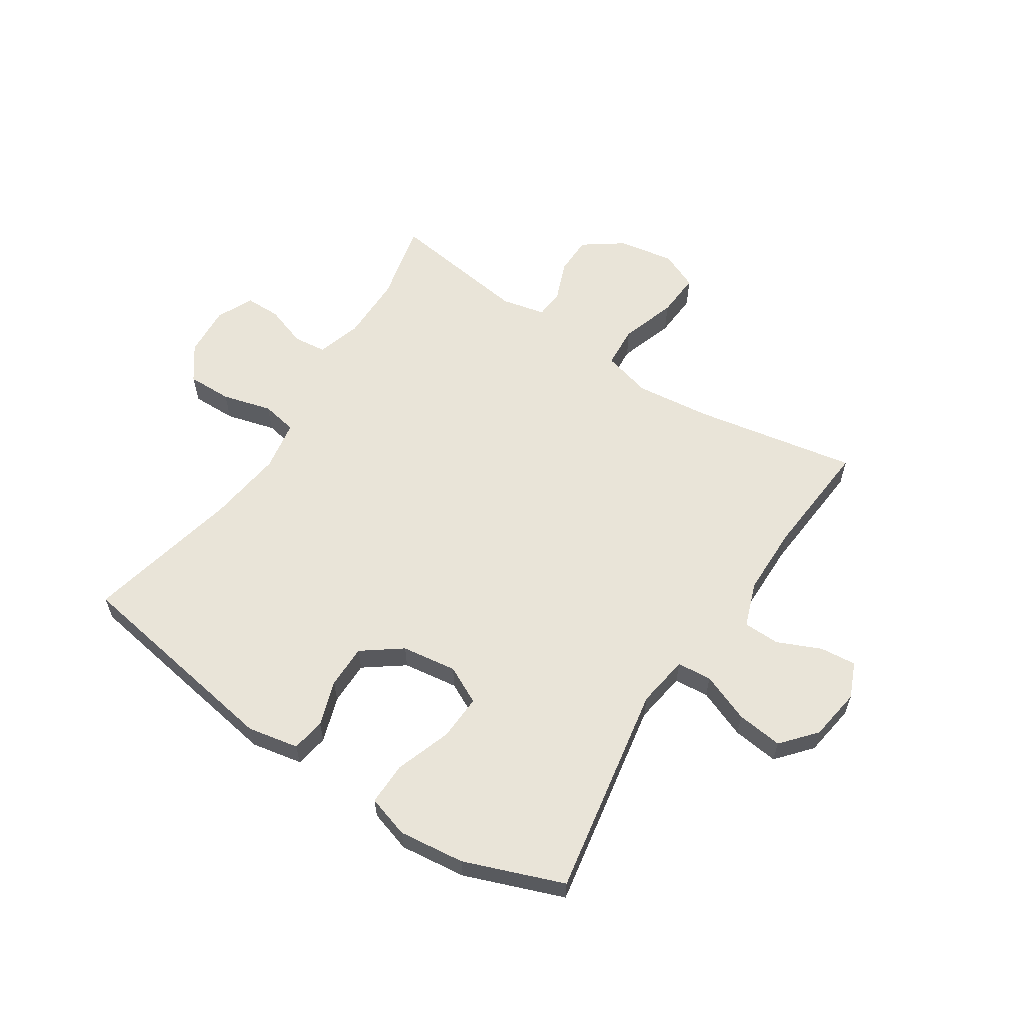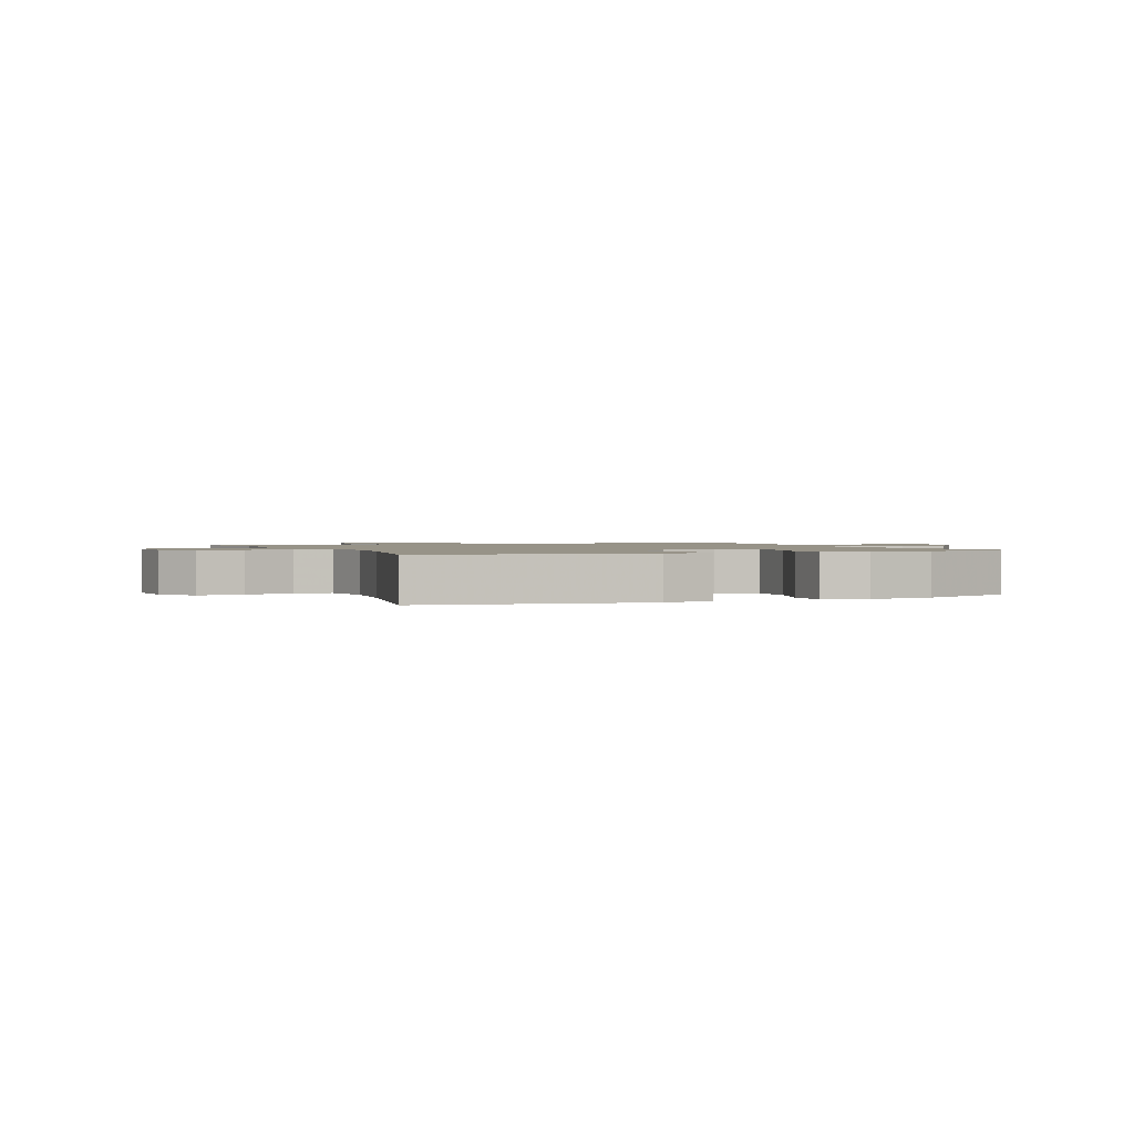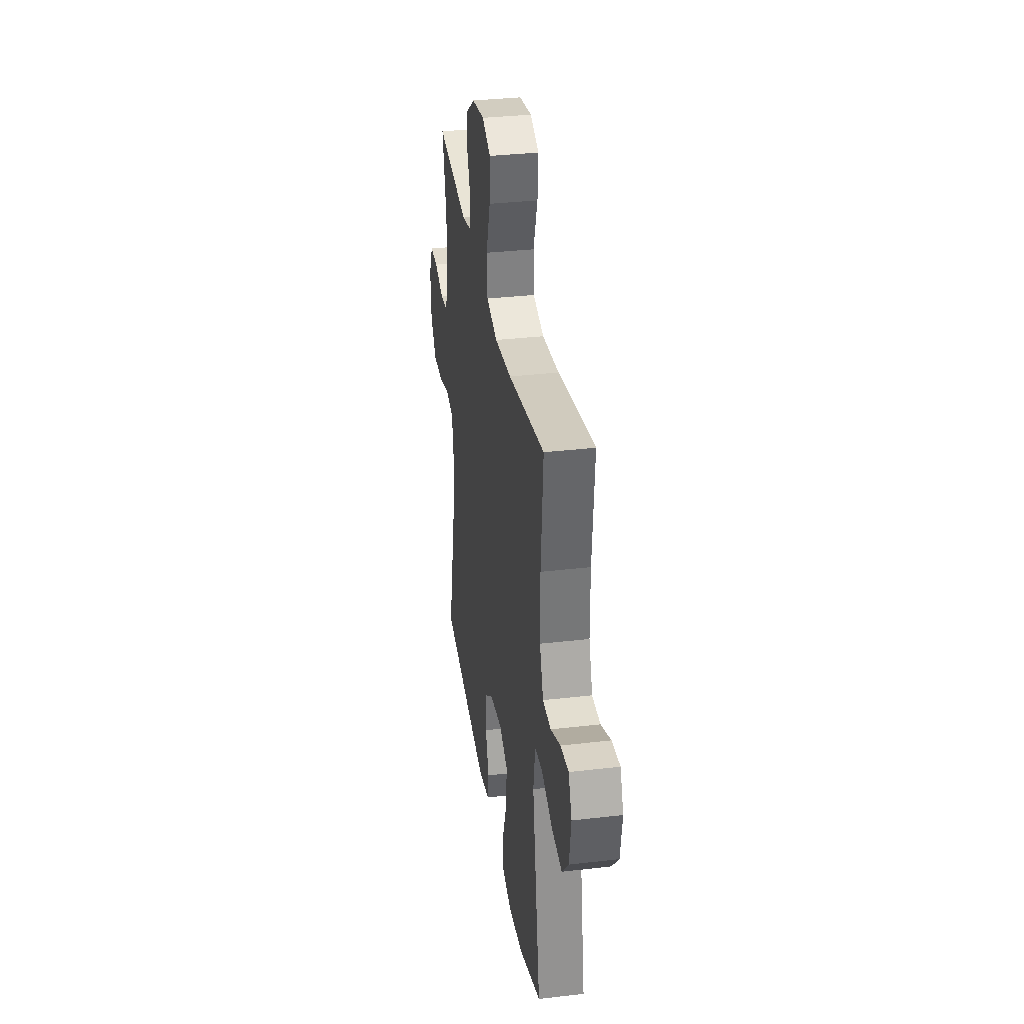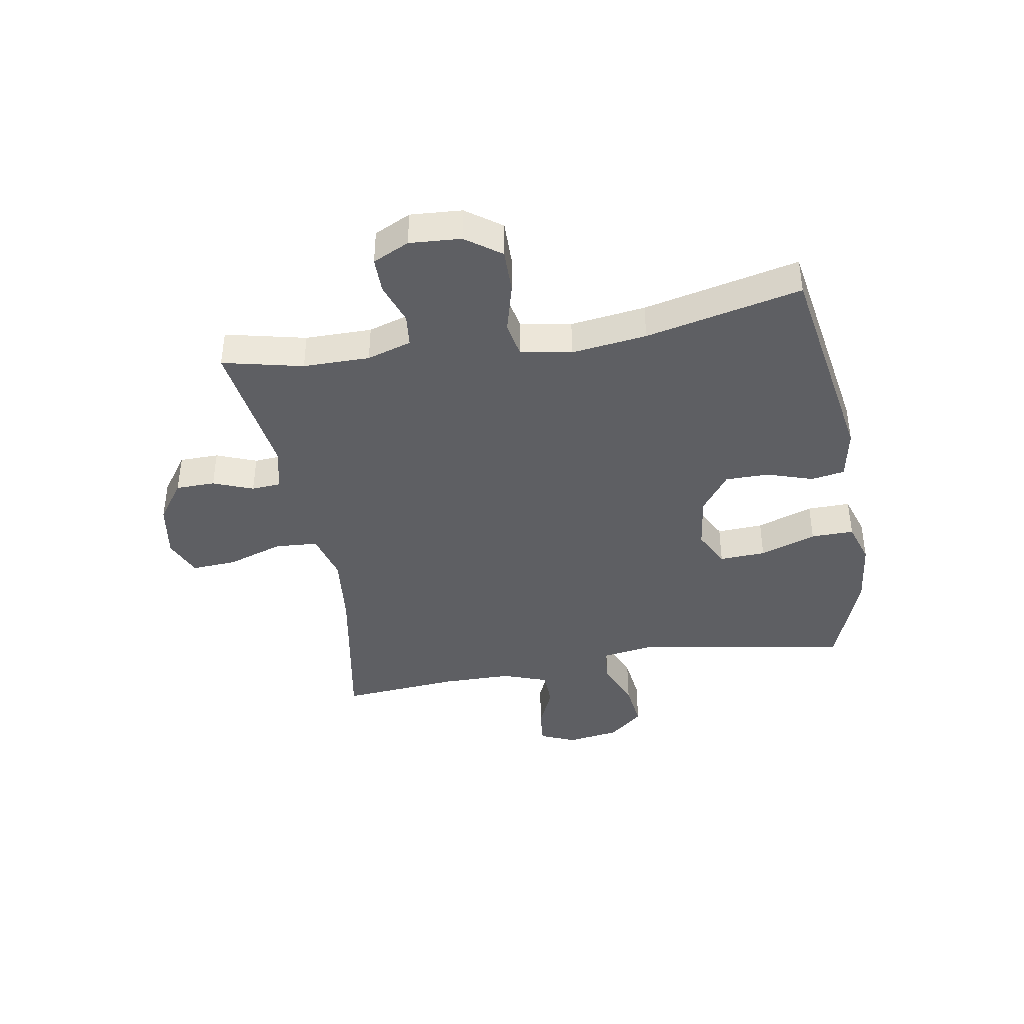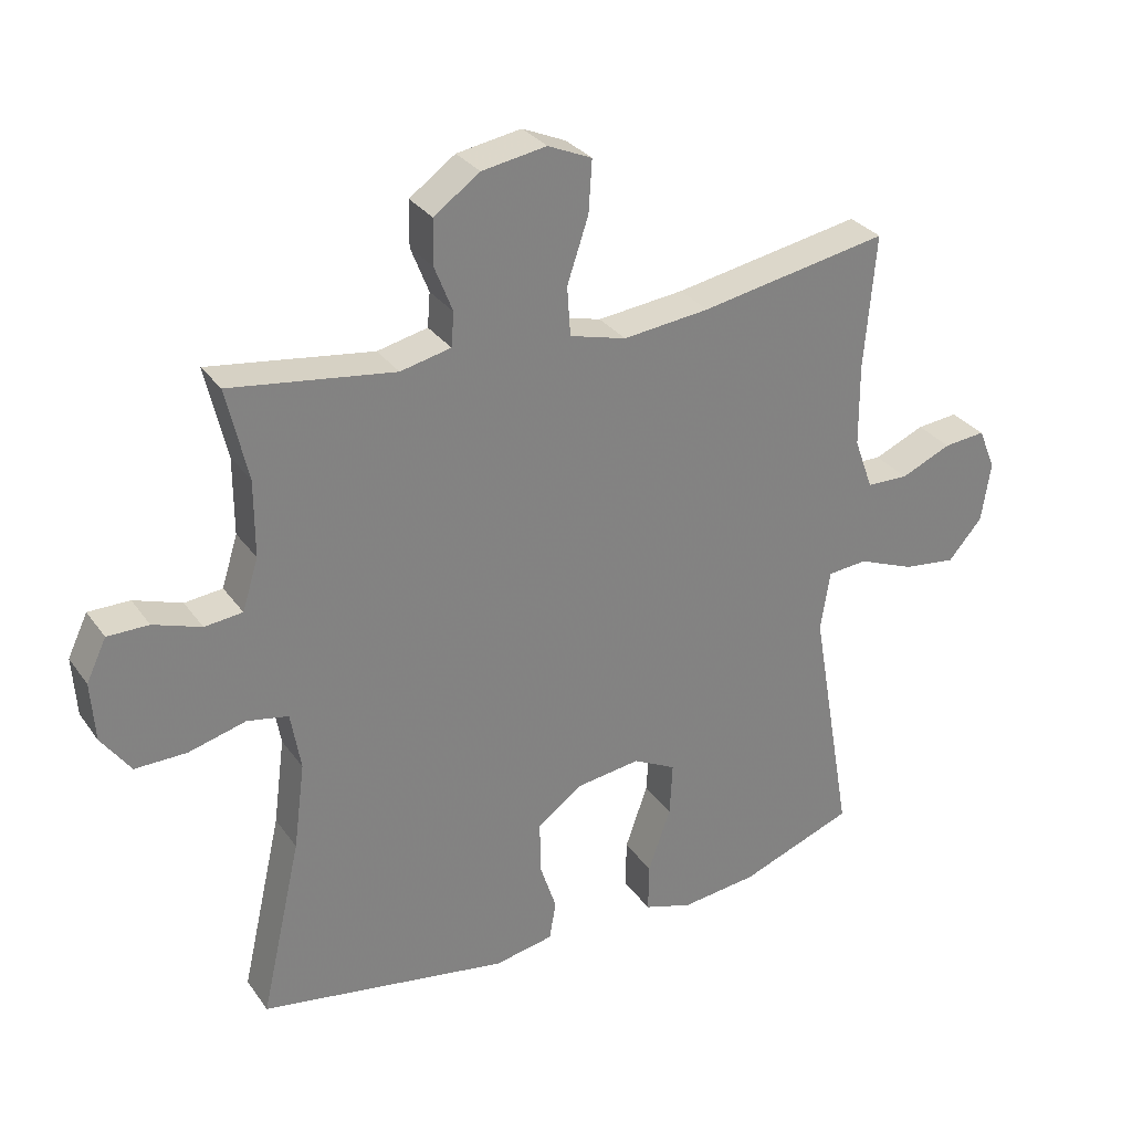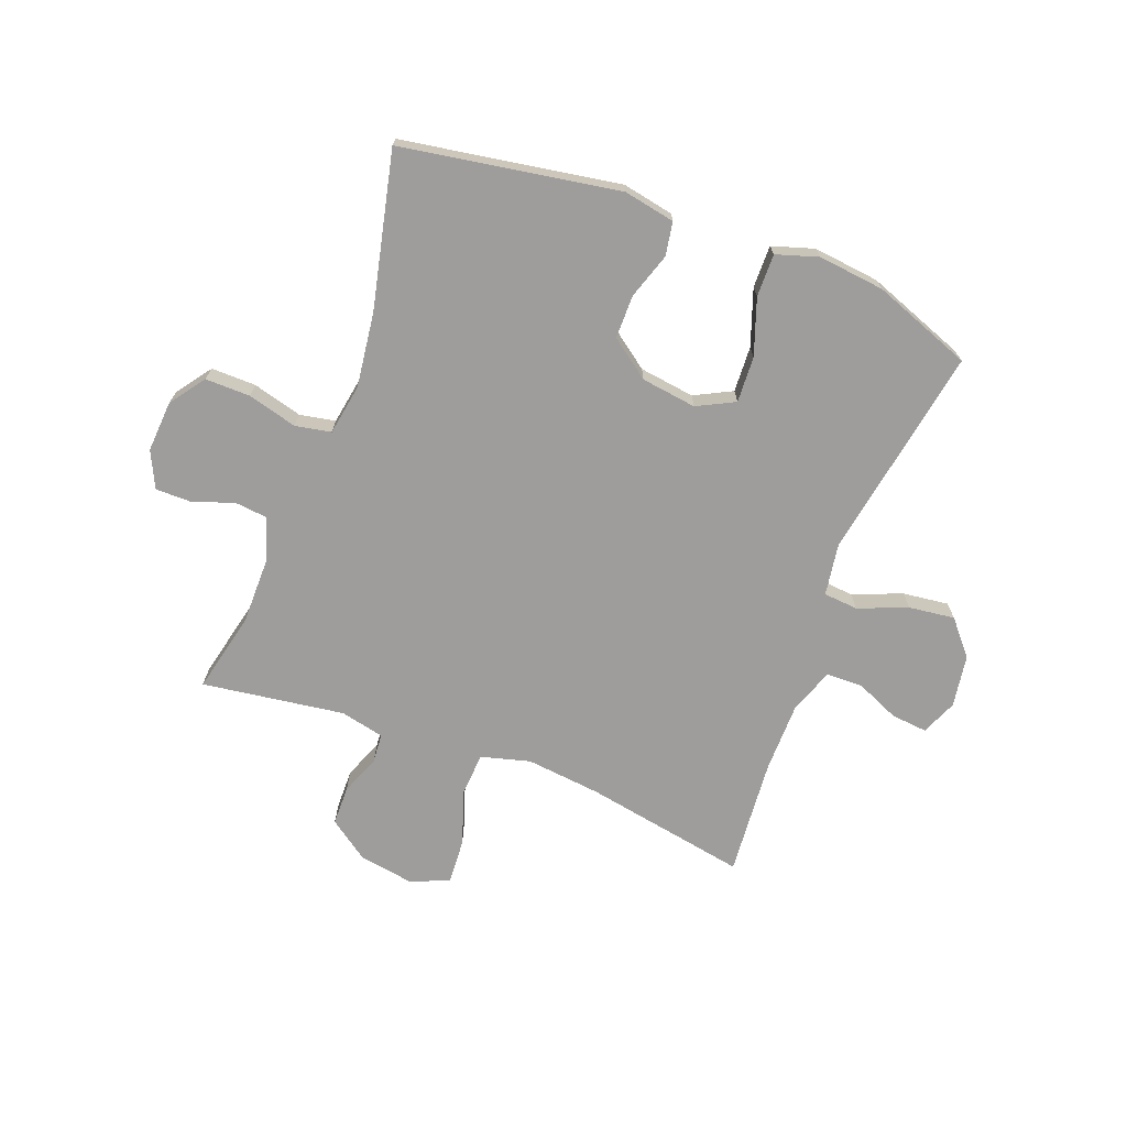
<metadata>
{"format":"obj","ext":"obj","renderer":"f3d","projection":"perspective","resolution":1024,"background":"white","views":[{"elev":59.8,"azim":-147.0,"up":"+Y"},{"elev":1.4,"azim":155.9,"up":"+Y"},{"elev":33.9,"azim":-99.0,"up":"+Z"},{"elev":-40.8,"azim":99.8,"up":"+Y"},{"elev":30.3,"azim":151.1,"up":"+Z"},{"elev":-70.6,"azim":159.2,"up":"+Y"}]}
</metadata>
<code>
v -0.5 0.07 -0.5
v -0.436 0.07 -0.131
v -0.45 0.07 -0.04
v -0.51 0.07 -0.035
v -0.595 0.07 -0.069
v -0.675 0.07 -0.079
v -0.726 0.07 -0.02
v -0.74 0.07 0.071
v -0.714 0.07 0.133
v -0.651 0.07 0.127
v -0.575 0.07 0.094
v -0.512 0.07 0.096
v -0.484 0.07 0.174
v -0.483 0.07 0.296
v -0.5 0.07 0.5
v -0.216 0.07 0.449
v -0.086 0.07 0.435
v -0.001 0.07 0.458
v 0.004 0.07 0.532
v -0.028 0.07 0.628
v -0.033 0.07 0.706
v 0.033 0.07 0.735
v 0.13 0.07 0.719
v 0.199 0.07 0.67
v 0.2 0.07 0.602
v 0.173 0.07 0.533
v 0.177 0.07 0.482
v 0.253 0.07 0.465
v 0.5 0.07 0.5
v 0.468 0.07 0.361
v 0.468 0.07 0.246
v 0.492 0.07 0.169
v 0.549 0.07 0.163
v 0.621 0.07 0.188
v 0.683 0.07 0.188
v 0.713 0.07 0.125
v 0.707 0.07 0.036
v 0.663 0.07 -0.025
v 0.585 0.07 -0.024
v 0.499 0.07 -0.001
v 0.437 0.07 -0.013
v 0.422 0.07 -0.101
v 0.439 0.07 -0.231
v 0.5 0.07 -0.5
v 0.123 0.07 -0.563
v 0.034 0.07 -0.546
v 0.024 0.07 -0.488
v 0.05 0.07 -0.409
v 0.05 0.07 -0.333
v -0.018 0.07 -0.283
v -0.114 0.07 -0.27
v -0.179 0.07 -0.303
v -0.175 0.07 -0.383
v -0.141 0.07 -0.48
v -0.14 0.07 -0.554
v -0.213 0.07 -0.577
v -0.328 0.07 -0.564
v -0.5 0 -0.5
v -0.436 0 -0.131
v -0.45 0 -0.04
v -0.51 0 -0.035
v -0.595 0 -0.069
v -0.675 0 -0.079
v -0.726 0 -0.02
v -0.74 0 0.071
v -0.714 0 0.133
v -0.651 0 0.127
v -0.575 0 0.094
v -0.512 0 0.096
v -0.484 0 0.174
v -0.483 0 0.296
v -0.5 0 0.5
v -0.216 0 0.449
v -0.086 0 0.435
v -0.001 0 0.458
v 0.004 0 0.532
v -0.028 0 0.628
v -0.033 0 0.706
v 0.033 0 0.735
v 0.13 0 0.719
v 0.199 0 0.67
v 0.2 0 0.602
v 0.173 0 0.533
v 0.177 0 0.482
v 0.253 0 0.465
v 0.5 0 0.5
v 0.468 0 0.361
v 0.468 0 0.246
v 0.492 0 0.169
v 0.549 0 0.163
v 0.621 0 0.188
v 0.683 0 0.188
v 0.713 0 0.125
v 0.707 0 0.036
v 0.663 0 -0.025
v 0.585 0 -0.024
v 0.499 0 -0.001
v 0.437 0 -0.013
v 0.422 0 -0.101
v 0.439 0 -0.231
v 0.5 0 -0.5
v 0.123 0 -0.563
v 0.034 0 -0.546
v 0.024 0 -0.488
v 0.05 0 -0.409
v 0.05 0 -0.333
v -0.018 0 -0.283
v -0.114 0 -0.27
v -0.179 0 -0.303
v -0.175 0 -0.383
v -0.141 0 -0.48
v -0.14 0 -0.554
v -0.213 0 -0.577
v -0.328 0 -0.564
f 56 57 1 2
f 53 54 55 56
f 52 53 56 2
f 51 52 2 3
f 50 51 3
f 45 46 47 48
f 43 44 45 48
f 42 43 48 49
f 41 42 49 50
f 37 38 39 40
f 35 36 37 40
f 33 34 35 40
f 32 33 40 41
f 31 32 41 50
f 28 29 30
f 27 28 30 31
f 23 24 25 26
f 23 26 27
f 22 23 27
f 19 20 21 22
f 18 19 22 27
f 17 18 27 31
f 14 15 16
f 13 14 16 17
f 12 13 17 31
f 8 9 10 11
f 8 11 12
f 7 8 12
f 4 5 6 7
f 4 7 12 31
f 31 50 3
f 3 4 31
f 59 58 114 113
f 113 112 111 110
f 59 113 110 109
f 60 59 109 108
f 60 108 107
f 105 104 103 102
f 105 102 101 100
f 106 105 100 99
f 107 106 99 98
f 97 96 95 94
f 97 94 93 92
f 97 92 91 90
f 98 97 90 89
f 107 98 89 88
f 87 86 85
f 88 87 85 84
f 83 82 81 80
f 84 83 80
f 84 80 79
f 79 78 77 76
f 84 79 76 75
f 88 84 75 74
f 73 72 71
f 74 73 71 70
f 88 74 70 69
f 68 67 66 65
f 69 68 65
f 69 65 64
f 64 63 62 61
f 88 69 64 61
f 60 107 88
f 88 61 60
f 1 58 59 2
f 2 59 60 3
f 3 60 61 4
f 4 61 62 5
f 5 62 63 6
f 6 63 64 7
f 7 64 65 8
f 8 65 66 9
f 9 66 67 10
f 10 67 68 11
f 11 68 69 12
f 12 69 70 13
f 13 70 71 14
f 14 71 72 15
f 15 72 73 16
f 16 73 74 17
f 17 74 75 18
f 18 75 76 19
f 19 76 77 20
f 20 77 78 21
f 21 78 79 22
f 22 79 80 23
f 23 80 81 24
f 24 81 82 25
f 25 82 83 26
f 26 83 84 27
f 27 84 85 28
f 28 85 86 29
f 29 86 87 30
f 30 87 88 31
f 31 88 89 32
f 32 89 90 33
f 33 90 91 34
f 34 91 92 35
f 35 92 93 36
f 36 93 94 37
f 37 94 95 38
f 38 95 96 39
f 39 96 97 40
f 40 97 98 41
f 41 98 99 42
f 42 99 100 43
f 43 100 101 44
f 44 101 102 45
f 45 102 103 46
f 46 103 104 47
f 47 104 105 48
f 48 105 106 49
f 49 106 107 50
f 50 107 108 51
f 51 108 109 52
f 52 109 110 53
f 53 110 111 54
f 54 111 112 55
f 55 112 113 56
f 56 113 114 57
f 57 114 58 1

</code>
